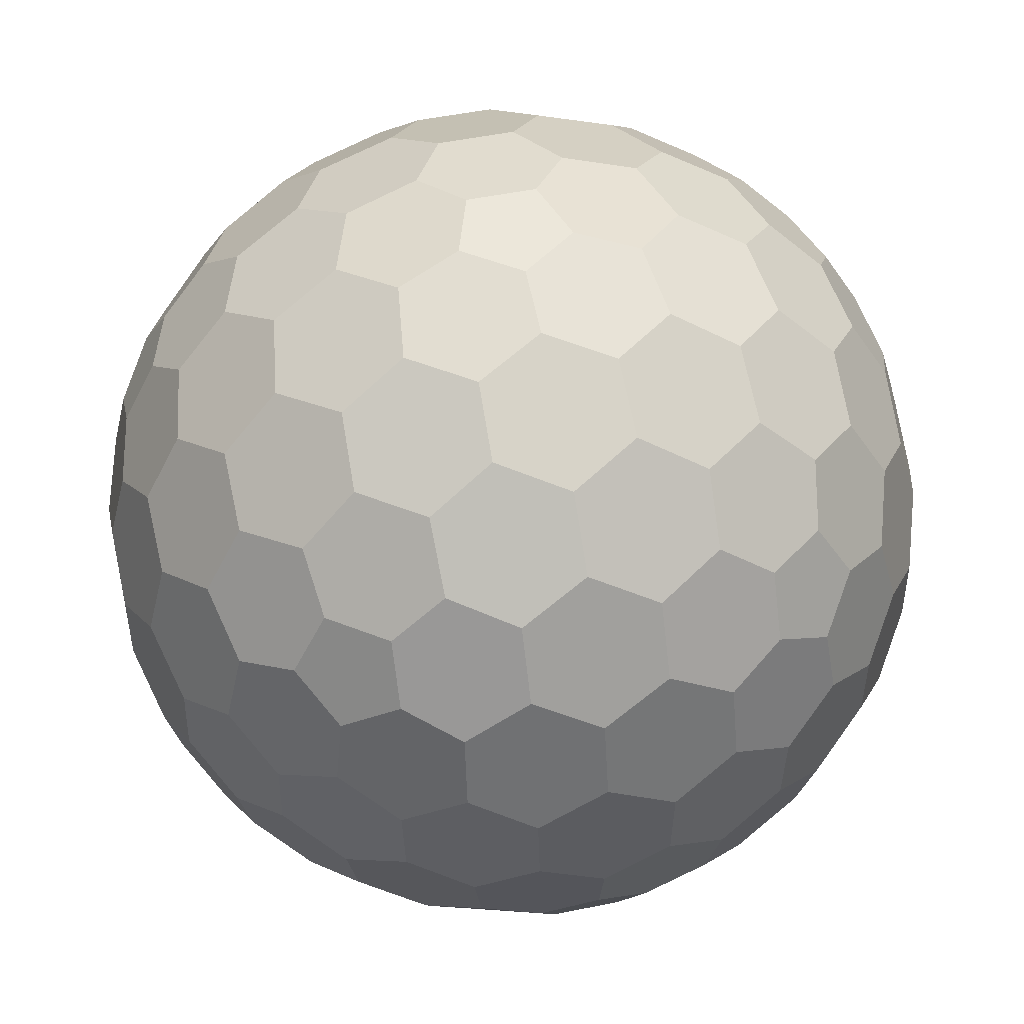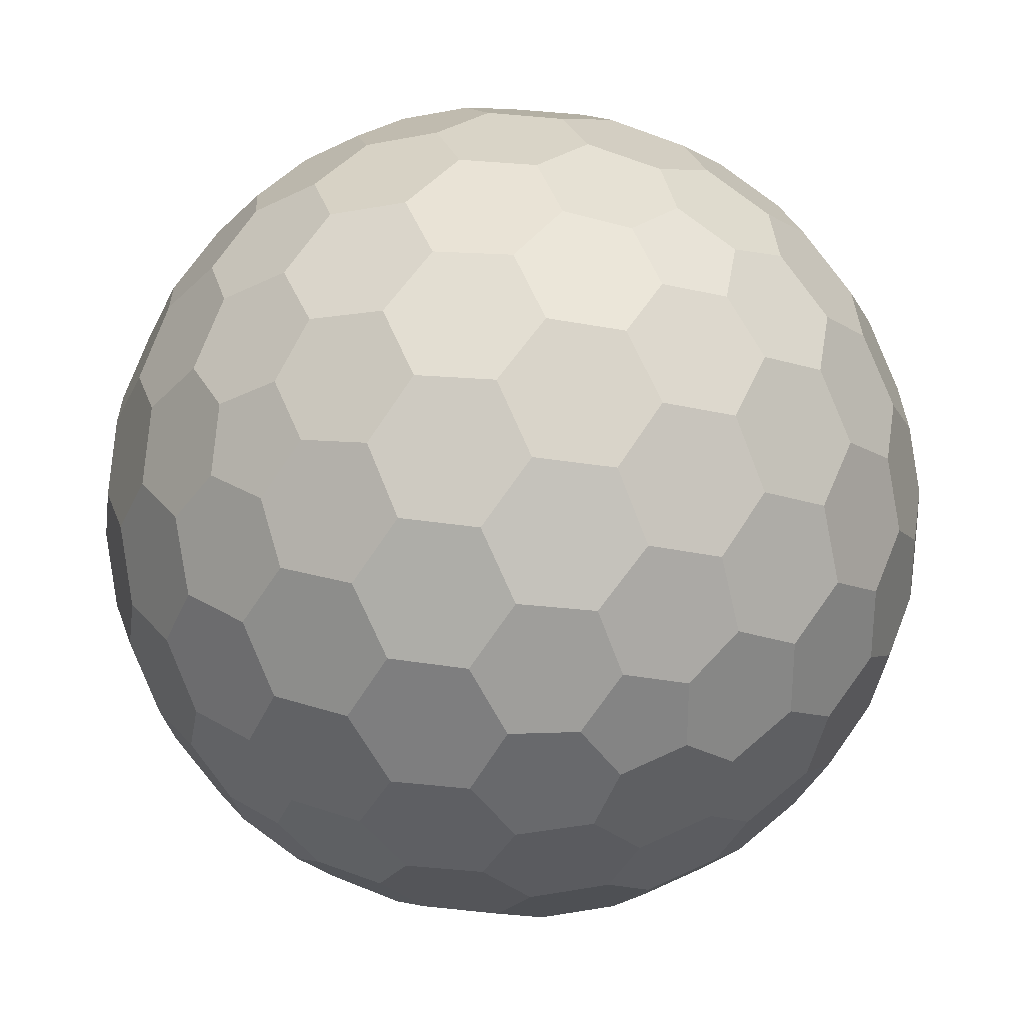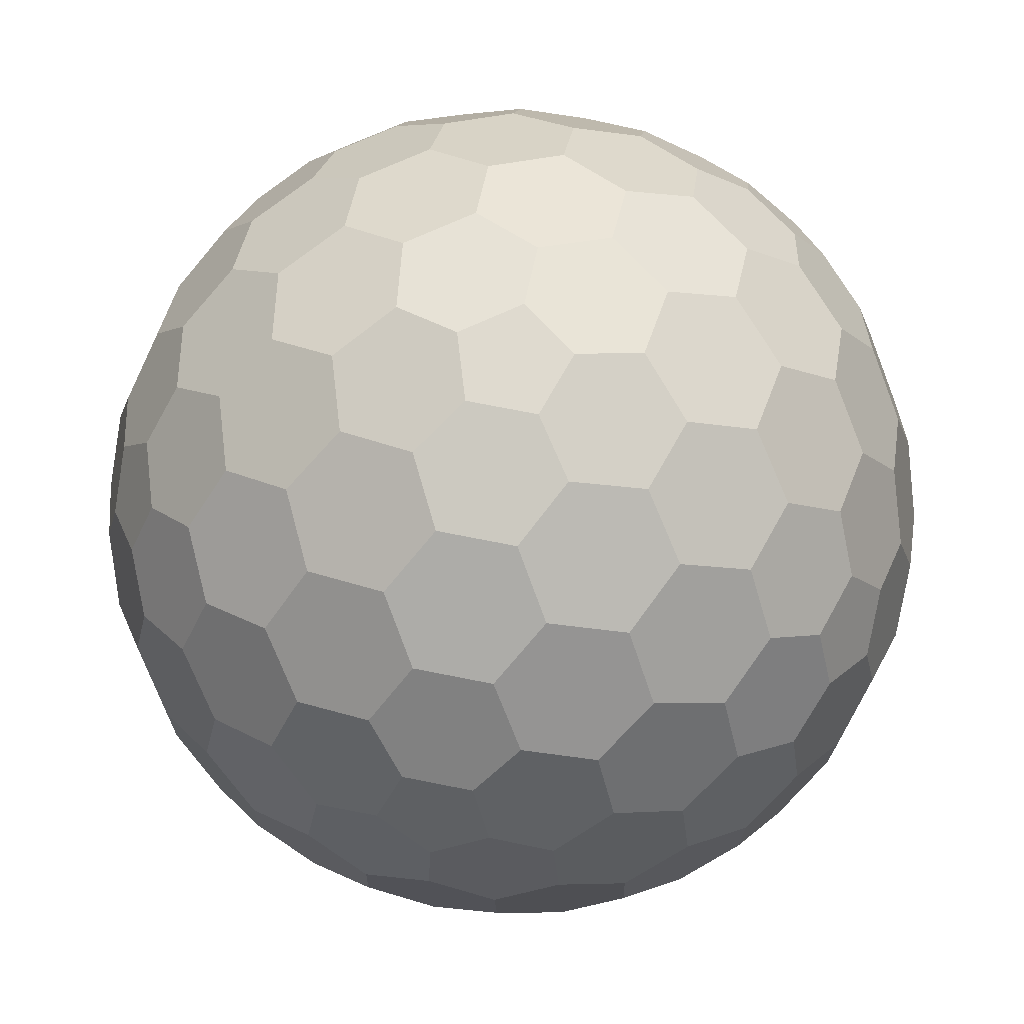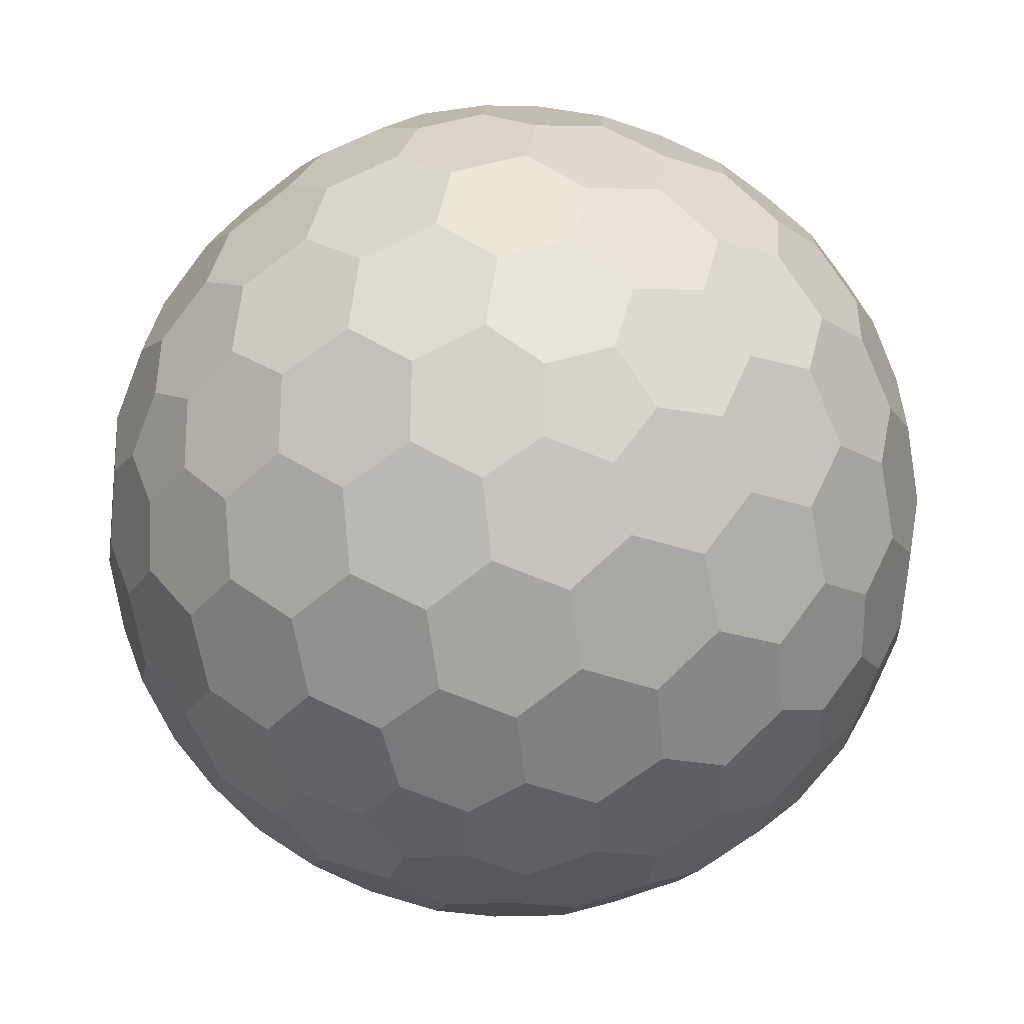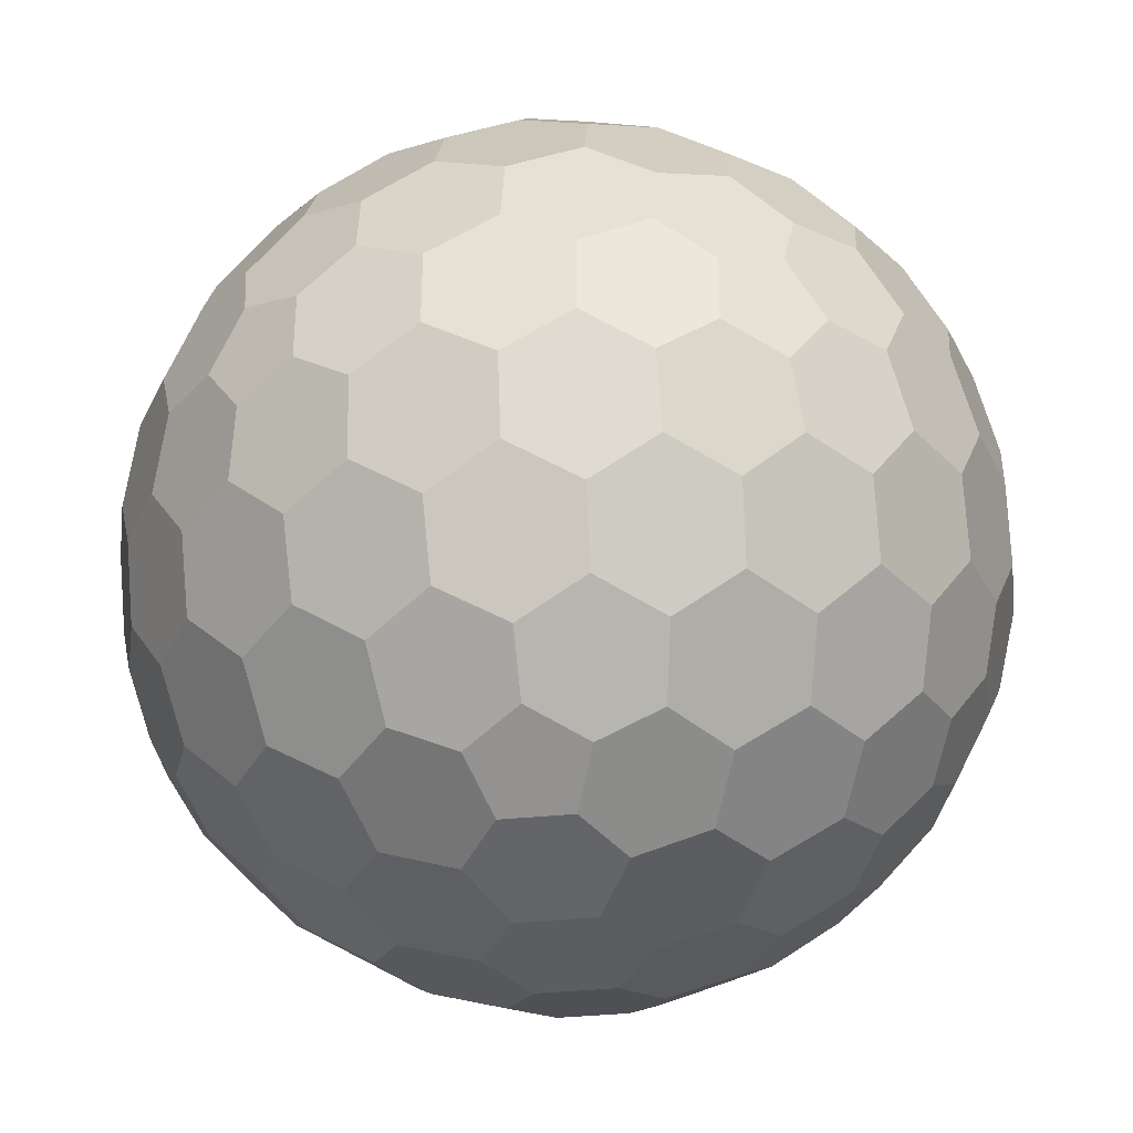
<metadata>
{"format":"obj","ext":"obj","renderer":"f3d","projection":"perspective","resolution":1024,"background":"white","views":[{"elev":50.8,"azim":-30.6,"up":"+Y"},{"elev":28.6,"azim":100.3,"up":"+Z"},{"elev":70.9,"azim":173.3,"up":"+Y"},{"elev":46.1,"azim":-51.5,"up":"+Z"},{"elev":-35.5,"azim":156.1,"up":"+Z"}]}
</metadata>
<code>
o Icosphere
v 0.04127 -0.9758 0.127
v 0.7132 -0.533 0.4211
v -0.108 -0.9758 0.0785
v -0.108 -0.9758 -0.0785
v 0.04127 -0.9758 -0.127
v 0.7957 -0.3995 0.4211
v -0.1546 -0.3995 0.8869
v -0.8913 -0.3995 0.127
v -0.3962 -0.3995 -0.8084
v 0.6464 -0.3995 -0.6266
v 0.7544 -0.317 0.5481
v -0.2882 -0.317 0.8869
v -0.9325 -0.317 0
v -0.2882 -0.317 -0.8869
v 0.7544 -0.317 -0.5481
v 0.3294 0.533 0.7599
v -0.6209 0.533 0.5481
v -0.7132 0.533 -0.4211
v 0.1801 0.533 -0.8084
v 0.8245 0.533 -0.0785
v 0.108 0.9758 -0.0785
v 0.3781 0.9011 -0.08719
v 0.6369 0.7412 -0.08719
v 0.2298 0.9402 -0.1669
v 0.1998 0.9011 -0.3326
v 0.5067 0.8199 -0.1751
v 0.4806 0.7777 -0.3492
v 0.3231 0.8199 -0.4278
v 0.2797 0.7412 -0.5788
v 0.7382 0.626 -0.1669
v 0.7166 0.5817 -0.3326
v 0.5888 0.6556 -0.4278
v 0.5378 0.5817 -0.5788
v 0.3869 0.626 -0.6505
v 0.3294 0.533 -0.7599
v -0.04127 0.9758 -0.127
v 0.03391 0.9011 -0.3865
v 0.1139 0.7412 -0.6327
v -0.08776 0.9402 -0.2701
v -0.2546 0.9011 -0.2928
v -0.009907 0.8199 -0.536
v -0.1836 0.7777 -0.565
v -0.307 0.8199 -0.4394
v -0.464 0.7412 -0.4449
v 0.06935 0.626 -0.7536
v -0.09491 0.5817 -0.7844
v -0.2249 0.6556 -0.6922
v -0.3843 0.5817 -0.6903
v -0.4991 0.626 -0.5689
v -0.6209 0.533 -0.5481
v -0.1335 0.9758 0
v -0.3571 0.9011 -0.1517
v -0.5665 0.7412 -0.3038
v -0.284 0.9402 0
v -0.3571 0.9011 0.1517
v -0.5128 0.8199 -0.1562
v -0.5941 0.7777 -0
v -0.5128 0.8199 0.1562
v -0.5665 0.7412 0.3038
v -0.6953 0.626 -0.2988
v -0.7753 0.5817 -0.1521
v -0.7278 0.6556 0
v -0.7753 0.5817 0.1521
v -0.6953 0.626 0.2988
v -0.7132 0.533 0.4211
v -0.04127 0.9758 0.127
v -0.2546 0.9011 0.2928
v -0.464 0.7412 0.4449
v -0.08776 0.9402 0.2701
v 0.03391 0.9011 0.3865
v -0.307 0.8199 0.4394
v -0.1836 0.7777 0.565
v -0.009907 0.8199 0.536
v 0.1139 0.7412 0.6327
v -0.4991 0.626 0.5689
v -0.3843 0.5817 0.6903
v -0.2249 0.6556 0.6922
v -0.09491 0.5817 0.7844
v 0.06935 0.626 0.7536
v 0.1801 0.533 0.8084
v 0.108 0.9758 0.0785
v 0.1998 0.9011 0.3326
v 0.2797 0.7412 0.5788
v 0.2298 0.9402 0.1669
v 0.3781 0.9011 0.08719
v 0.3231 0.8199 0.4278
v 0.4806 0.7777 0.3492
v 0.5067 0.8199 0.1751
v 0.6369 0.7412 0.08719
v 0.3869 0.626 0.6505
v 0.5378 0.5817 0.5788
v 0.5888 0.6556 0.4278
v 0.7166 0.5817 0.3326
v 0.7382 0.626 0.1669
v 0.8245 0.533 0.0785
v 0.8913 0.3995 -0.127
v 0.9199 0.1752 -0.2928
v 0.8704 -0.08356 -0.4449
v 0.8802 0.342 -0.2701
v 0.7908 0.4333 -0.3865
v 0.8706 0.09203 -0.4394
v 0.7777 0.1836 -0.565
v 0.7377 0.3578 -0.536
v 0.612 0.4333 -0.6327
v 0.7831 -0.1665 -0.5689
v 0.6921 -0.08356 -0.6903
v 0.687 0.09203 -0.6922
v 0.5627 0.1752 -0.7844
v 0.5289 0.342 -0.7536
v 0.3962 0.3995 -0.8084
v 0.1546 0.3995 -0.8869
v 0.005802 0.1752 -0.9653
v -0.1541 -0.08356 -0.9653
v 0.01511 0.342 -0.9206
v -0.1232 0.4333 -0.8716
v -0.1489 0.09203 -0.9638
v -0.2971 0.1836 -0.9142
v -0.2818 0.3578 -0.8673
v -0.4126 0.4333 -0.7775
v -0.2991 -0.1665 -0.9206
v -0.4427 -0.08356 -0.8716
v -0.446 0.09203 -0.8673
v -0.5721 0.1752 -0.7775
v -0.5533 0.342 -0.7359
v -0.6464 0.3995 -0.6266
v -0.7957 0.3995 -0.4211
v -0.9163 0.1752 -0.3038
v -0.9657 -0.08356 -0.1517
v -0.8709 0.342 -0.2988
v -0.867 0.4333 -0.1521
v -0.9626 0.09203 -0.1562
v -0.9613 0.1836 0
v -0.9119 0.3578 0
v -0.867 0.4333 0.1521
v -0.968 -0.1665 0
v -0.9657 -0.08356 0.1517
v -0.9626 0.09203 0.1562
v -0.9163 0.1752 0.3038
v -0.8709 0.342 0.2988
v -0.7957 0.3995 0.4211
v -0.6464 0.3995 0.6266
v -0.5721 0.1752 0.7775
v -0.4427 -0.08356 0.8716
v -0.5533 0.342 0.7359
v -0.4126 0.4333 0.7775
v -0.446 0.09203 0.8673
v -0.2971 0.1836 0.9142
v -0.2818 0.3578 0.8673
v -0.1232 0.4333 0.8716
v -0.2991 -0.1665 0.9206
v -0.1541 -0.08356 0.9653
v -0.1489 0.09203 0.9638
v 0.005802 0.1752 0.9653
v 0.01511 0.342 0.9206
v 0.1546 0.3995 0.8869
v 0.3962 0.3995 0.8084
v 0.5627 0.1752 0.7844
v 0.6921 -0.08356 0.6903
v 0.5289 0.342 0.7536
v 0.612 0.4333 0.6327
v 0.687 0.09203 0.6922
v 0.7777 0.1836 0.565
v 0.7377 0.3578 0.536
v 0.7908 0.4333 0.3865
v 0.7831 -0.1665 0.5689
v 0.8704 -0.08356 0.4449
v 0.8706 0.09203 0.4394
v 0.9199 0.1752 0.2928
v 0.8802 0.342 0.2701
v 0.8913 0.3995 0.127
v 0.2882 0.317 -0.8869
v 0.4427 0.08356 -0.8716
v 0.5721 -0.1752 -0.7775
v 0.2991 0.1665 -0.9206
v 0.1541 0.08356 -0.9653
v 0.446 -0.09203 -0.8673
v 0.2971 -0.1836 -0.9142
v 0.1489 -0.09203 -0.9638
v -0.005802 -0.1752 -0.9653
v 0.5533 -0.342 -0.7359
v 0.4126 -0.4333 -0.7775
v 0.2818 -0.3578 -0.8673
v 0.1232 -0.4333 -0.8716
v -0.01511 -0.342 -0.9206
v -0.1546 -0.3995 -0.8869
v -0.7544 0.317 -0.5481
v -0.6921 0.08356 -0.6903
v -0.5627 -0.1752 -0.7844
v -0.7831 0.1665 -0.5689
v -0.8704 0.08356 -0.4449
v -0.687 -0.09203 -0.6922
v -0.7777 -0.1836 -0.565
v -0.8706 -0.09203 -0.4394
v -0.9199 -0.1752 -0.2928
v -0.5289 -0.342 -0.7537
v -0.612 -0.4333 -0.6327
v -0.7377 -0.3578 -0.536
v -0.7908 -0.4333 -0.3865
v -0.8802 -0.342 -0.2701
v -0.8913 -0.3995 -0.127
v -0.7544 0.317 0.5481
v -0.8704 0.08356 0.4449
v -0.9199 -0.1752 0.2928
v -0.7831 0.1665 0.5689
v -0.6921 0.08356 0.6903
v -0.8706 -0.09203 0.4394
v -0.7777 -0.1836 0.565
v -0.687 -0.09203 0.6922
v -0.5627 -0.1752 0.7844
v -0.8802 -0.342 0.2701
v -0.7908 -0.4333 0.3865
v -0.7377 -0.3578 0.536
v -0.612 -0.4333 0.6327
v -0.5289 -0.342 0.7537
v -0.3962 -0.3995 0.8084
v 0.2882 0.317 0.8869
v 0.1541 0.08356 0.9653
v -0.005802 -0.1752 0.9653
v 0.2991 0.1665 0.9206
v 0.4427 0.08356 0.8716
v 0.1489 -0.09203 0.9638
v 0.2971 -0.1836 0.9142
v 0.446 -0.09203 0.8673
v 0.5721 -0.1752 0.7775
v -0.01511 -0.342 0.9206
v 0.1232 -0.4333 0.8716
v 0.2818 -0.3578 0.8673
v 0.4126 -0.4333 0.7775
v 0.5533 -0.342 0.7359
v 0.6464 -0.3995 0.6266
v 0.9325 0.317 -0
v 0.9657 0.08356 0.1517
v 0.9163 -0.1752 0.3038
v 0.968 0.1665 -0
v 0.9657 0.08356 -0.1517
v 0.9626 -0.09203 0.1562
v 0.9613 -0.1836 -0
v 0.9626 -0.09203 -0.1562
v 0.9163 -0.1752 -0.3038
v 0.8709 -0.342 0.2988
v 0.867 -0.4333 0.1521
v 0.9119 -0.3578 -0
v 0.867 -0.4333 -0.1521
v 0.8709 -0.342 -0.2988
v 0.7957 -0.3995 -0.4211
v 0.6209 -0.533 -0.5481
v 0.464 -0.7412 -0.4449
v 0.2546 -0.9011 -0.2928
v 0.4991 -0.626 -0.5689
v 0.3843 -0.5817 -0.6903
v 0.307 -0.8199 -0.4394
v 0.1836 -0.7777 -0.565
v 0.2249 -0.6556 -0.6922
v 0.09491 -0.5817 -0.7844
v 0.08776 -0.9402 -0.2701
v -0.03391 -0.9011 -0.3865
v 0.009907 -0.8199 -0.536
v -0.1139 -0.7412 -0.6327
v -0.06935 -0.626 -0.7536
v -0.1801 -0.533 -0.8084
v -0.3294 -0.533 -0.7599
v -0.2797 -0.7412 -0.5788
v -0.1998 -0.9011 -0.3326
v -0.3869 -0.626 -0.6505
v -0.5378 -0.5817 -0.5788
v -0.3231 -0.8199 -0.4278
v -0.4806 -0.7777 -0.3492
v -0.5888 -0.6556 -0.4278
v -0.7166 -0.5817 -0.3326
v -0.2298 -0.9402 -0.1669
v -0.3781 -0.9011 -0.08719
v -0.5067 -0.8199 -0.1751
v -0.6369 -0.7412 -0.08719
v -0.7382 -0.626 -0.1669
v -0.8245 -0.533 -0.0785
v -0.8245 -0.533 0.0785
v -0.6369 -0.7412 0.08719
v -0.3781 -0.9011 0.08719
v -0.7382 -0.626 0.1669
v -0.7166 -0.5817 0.3326
v -0.5067 -0.8199 0.1751
v -0.4806 -0.7777 0.3492
v -0.5888 -0.6556 0.4278
v -0.5378 -0.5817 0.5788
v -0.2298 -0.9402 0.1669
v -0.1998 -0.9011 0.3326
v -0.3231 -0.8199 0.4278
v -0.2797 -0.7412 0.5788
v -0.3869 -0.626 0.6505
v -0.3294 -0.533 0.7599
v 0.7132 -0.533 -0.4211
v 0.7753 -0.5817 -0.1521
v 0.7753 -0.5817 0.1521
v 0.6953 -0.626 -0.2988
v 0.5665 -0.7412 -0.3038
v 0.7278 -0.6556 0
v 0.5941 -0.7777 1e-06
v 0.5128 -0.8199 -0.1562
v 0.3571 -0.9011 -0.1517
v 0.6953 -0.626 0.2988
v 0.5665 -0.7412 0.3038
v 0.5128 -0.8199 0.1562
v 0.3571 -0.9011 0.1517
v 0.284 -0.9402 0
v 0.1335 -0.9758 0
v -0.1801 -0.533 0.8084
v -0.1139 -0.7412 0.6327
v -0.03391 -0.9011 0.3865
v -0.06935 -0.626 0.7536
v 0.09491 -0.5817 0.7844
v 0.009908 -0.8199 0.536
v 0.1836 -0.7777 0.565
v 0.2249 -0.6556 0.6922
v 0.3843 -0.5817 0.6903
v 0.08776 -0.9402 0.2701
v 0.2546 -0.9011 0.2928
v 0.307 -0.8199 0.4394
v 0.464 -0.7412 0.4449
v 0.4991 -0.626 0.5689
v 0.6209 -0.533 0.5481
f 3 1 315 308 286 285
f 2 320 319 318 301 300
f 6 2 300 293 241 240
f 4 3 285 278 271 270
f 5 4 270 263 256 255
f 1 3 4 5 305
f 11 6 240 233 166 165
f 7 306 309 310 226 225
f 12 7 225 218 151 150
f 8 276 279 280 211 210
f 13 8 210 203 136 135
f 9 261 264 265 196 195
f 14 9 195 188 121 120
f 10 246 249 250 181 180
f 15 10 180 173 106 105
f 230 320 2 6 11
f 245 291 246 10 15
f 16 156 159 160 91 90
f 17 141 144 145 76 75
f 18 126 129 130 61 60
f 19 111 114 115 46 45
f 20 96 99 100 31 30
f 21 81 84 85 22 24
f 36 21 24 25 37 39
f 23 30 31 32 27 26
f 37 25 28 29 38 41
f 27 32 33 34 29 28
f 37 41 42 43 40 39
f 110 171 111 19 35
f 51 36 39 40 52 54
f 288 307 309 306 290 289
f 38 45 46 47 42 41
f 52 40 43 44 53 56
f 38 29 34 35 19 45
f 22 26 27 28 25 24
f 42 47 48 49 44 43
f 52 56 57 58 55 54
f 125 186 126 18 50
f 66 51 54 55 67 69
f 66 81 21 36 51
f 53 60 61 62 57 56
f 67 55 58 59 68 71
f 53 44 49 50 18 60
f 57 62 63 64 59 58
f 67 71 72 73 70 69
f 140 201 141 17 65
f 81 66 69 70 82 84
f 68 75 76 77 72 71
f 82 70 73 74 83 86
f 68 59 64 65 17 75
f 72 77 78 79 74 73
f 82 86 87 88 85 84
f 155 216 156 16 80
f 83 90 91 92 87 86
f 83 74 79 80 16 90
f 23 89 94 95 20 30
f 87 92 93 94 89 88
f 97 101 102 103 100 99
f 22 85 88 89 23 26
f 96 231 234 235 97 99
f 98 105 106 107 102 101
f 102 107 108 109 104 103
f 112 116 117 118 115 114
f 31 100 103 104 33 32
f 111 171 174 175 112 114
f 113 120 121 122 117 116
f 33 104 109 110 35 34
f 117 122 123 124 119 118
f 127 131 132 133 130 129
f 46 115 118 119 48 47
f 126 186 189 190 127 129
f 128 135 136 137 132 131
f 48 119 124 125 50 49
f 132 137 138 139 134 133
f 142 146 147 148 145 144
f 61 130 133 134 63 62
f 141 201 204 205 142 144
f 143 150 151 152 147 146
f 63 134 139 140 65 64
f 147 152 153 154 149 148
f 157 161 162 163 160 159
f 76 145 148 149 78 77
f 156 216 219 220 157 159
f 158 165 166 167 162 161
f 78 149 154 155 80 79
f 162 167 168 169 164 163
f 172 176 177 178 175 174
f 91 160 163 164 93 92
f 170 231 96 20 95
f 173 180 181 182 177 176
f 106 173 176 172 108 107
f 93 164 169 170 95 94
f 113 179 184 185 14 120
f 177 182 183 184 179 178
f 187 191 192 193 190 189
f 112 175 178 179 113 116
f 188 195 196 197 192 191
f 121 188 191 187 123 122
f 108 172 174 171 110 109
f 128 194 199 200 13 135
f 192 197 198 199 194 193
f 202 206 207 208 205 204
f 127 190 193 194 128 131
f 203 210 211 212 207 206
f 136 203 206 202 138 137
f 123 187 189 186 125 124
f 143 209 214 215 12 150
f 207 212 213 214 209 208
f 217 221 222 223 220 219
f 142 205 208 209 143 146
f 218 225 226 227 222 221
f 151 218 221 217 153 152
f 138 202 204 201 140 139
f 158 224 229 230 11 165
f 222 227 228 229 224 223
f 232 236 237 238 235 234
f 157 220 223 224 158 161
f 233 240 241 242 237 236
f 166 233 236 232 168 167
f 153 217 219 216 155 154
f 98 239 244 245 15 105
f 237 242 243 244 239 238
f 247 251 252 253 250 249
f 97 235 238 239 98 101
f 246 291 294 295 247 249
f 248 255 256 257 252 251
f 168 232 234 231 170 169
f 252 257 258 259 254 253
f 262 266 267 268 265 264
f 181 250 253 254 183 182
f 260 261 9 14 185
f 263 270 271 272 267 266
f 256 263 266 262 258 257
f 183 254 259 260 185 184
f 198 269 274 275 200 199
f 267 272 273 274 269 268
f 277 281 282 283 280 279
f 196 265 268 269 198 197
f 275 276 8 13 200
f 278 285 286 287 282 281
f 271 278 281 277 273 272
f 258 262 264 261 260 259
f 213 284 289 290 215 214
f 282 287 288 289 284 283
f 292 296 297 298 295 294
f 211 280 283 284 213 212
f 290 306 7 12 215
f 293 300 301 302 297 296
f 241 293 296 292 243 242
f 273 277 279 276 275 274
f 248 299 304 305 5 255
f 297 302 303 304 299 298
f 307 311 312 313 310 309
f 247 295 298 299 248 251
f 308 315 316 317 312 311
f 286 308 311 307 288 287
f 243 292 294 291 245 244
f 303 316 315 1 305 304
f 301 318 317 316 303 302
f 312 317 318 319 314 313
f 228 314 319 320 230 229
f 226 310 313 314 228 227

</code>
